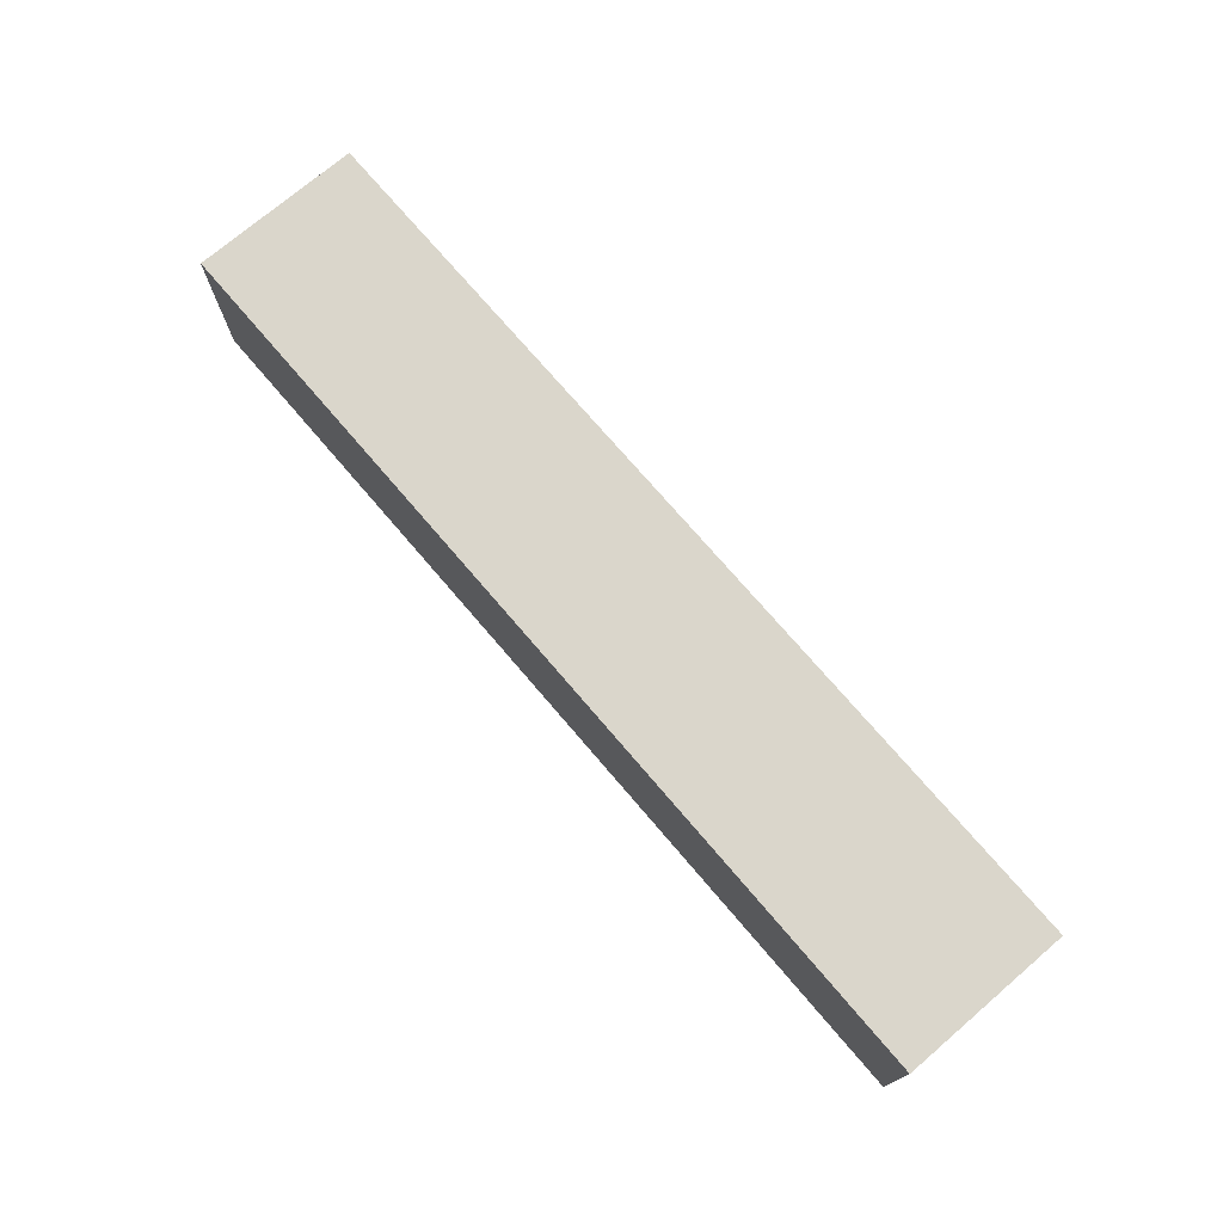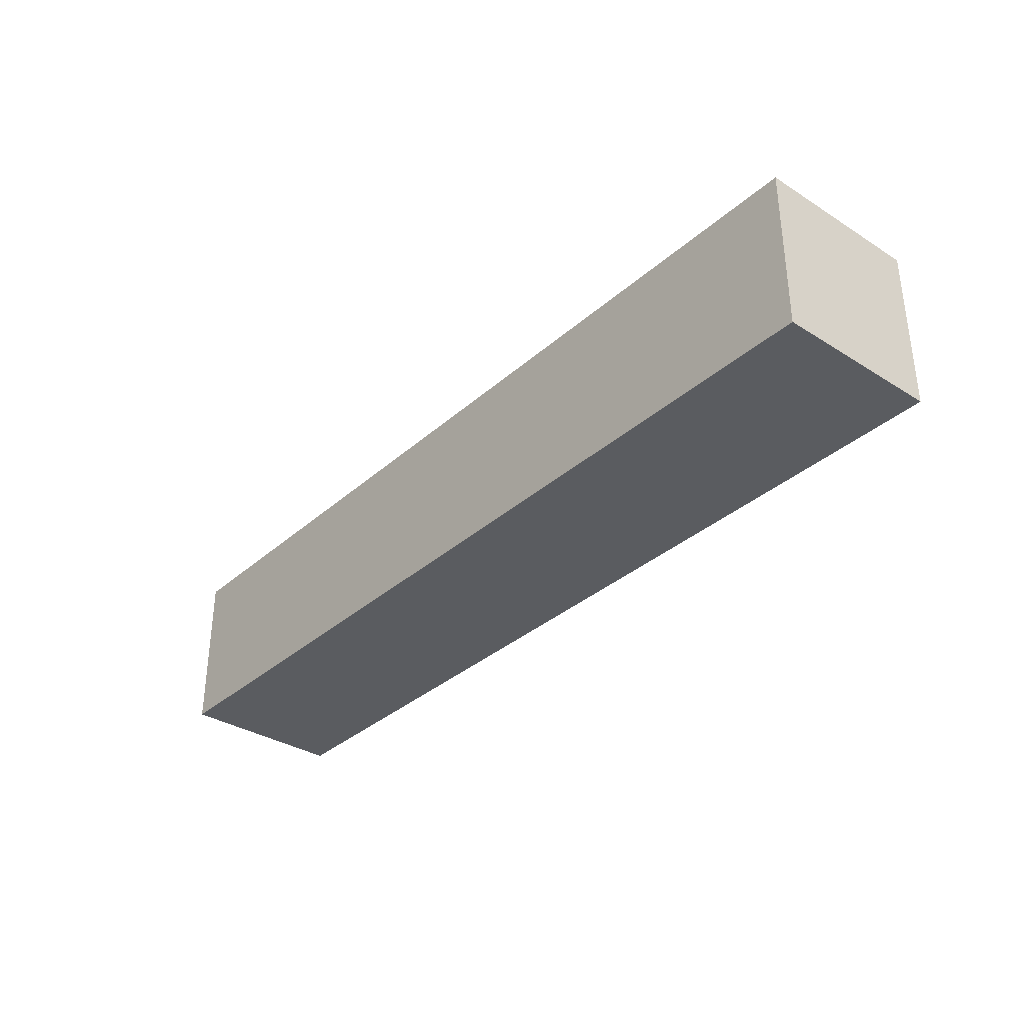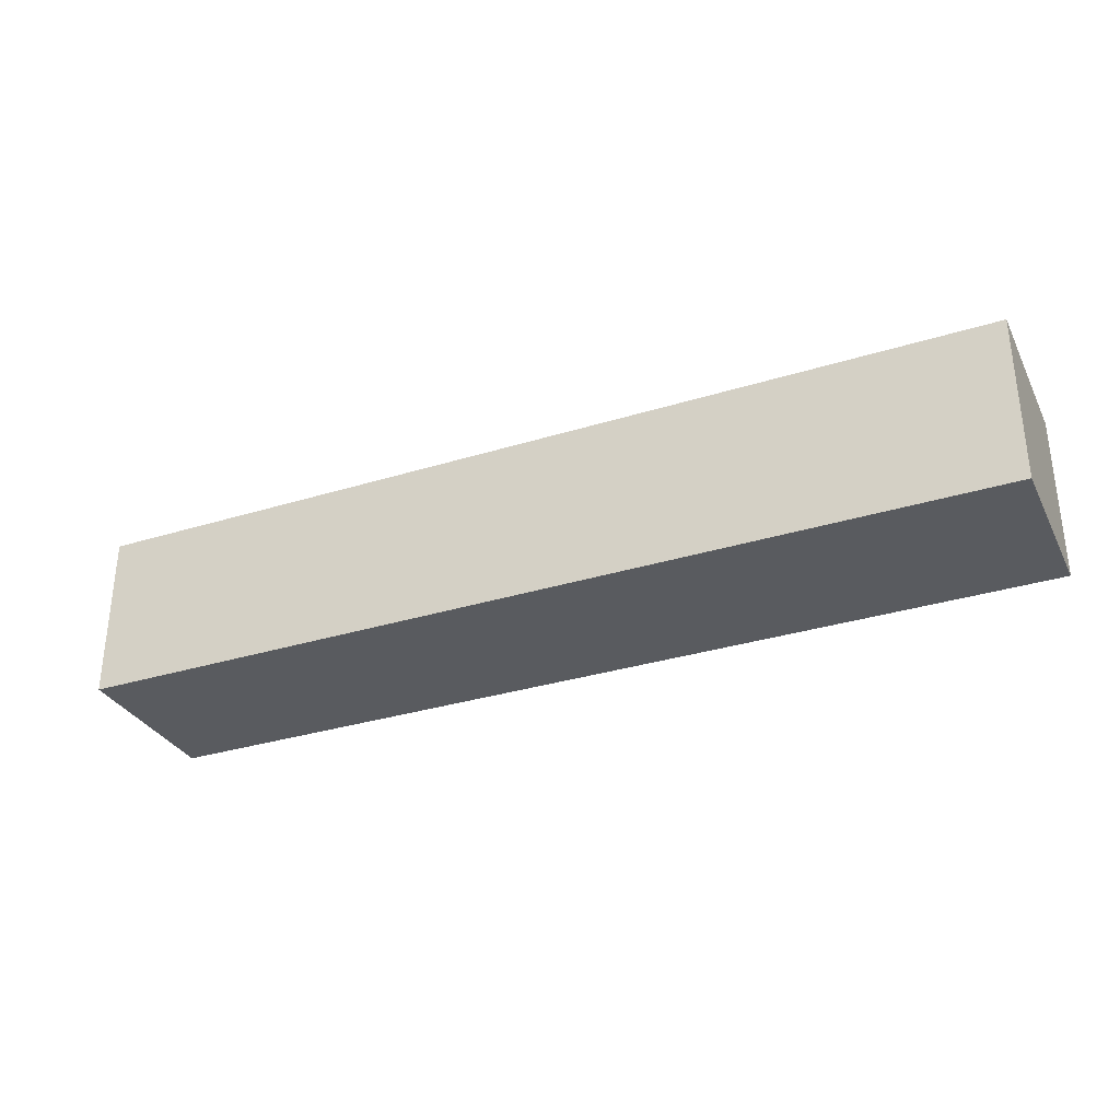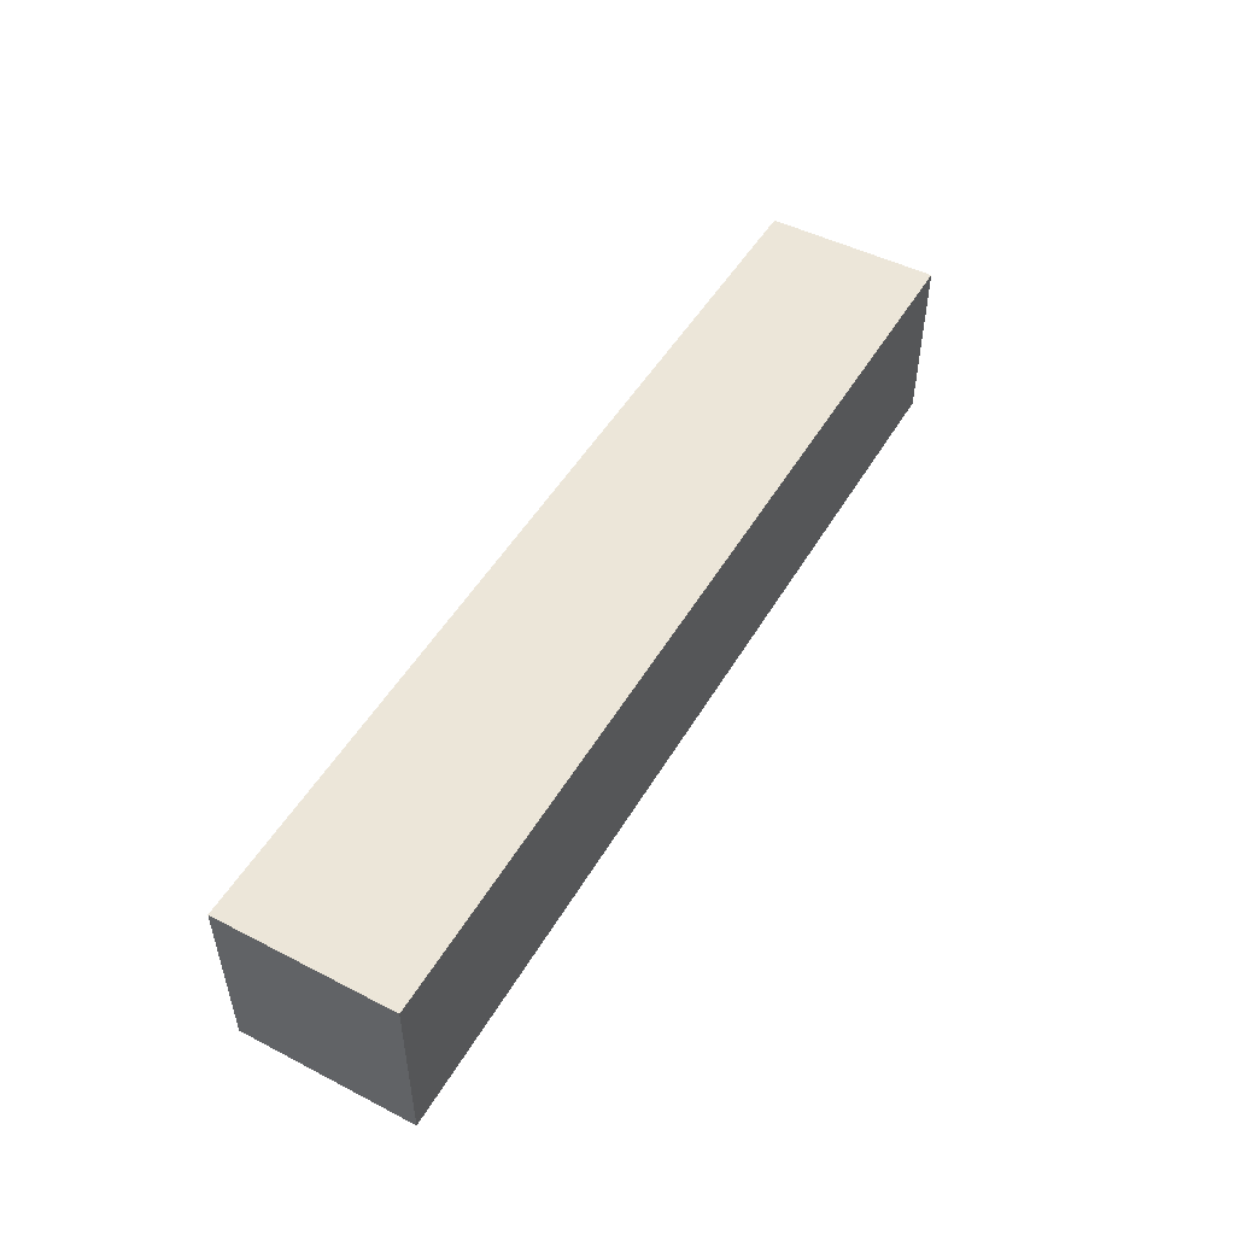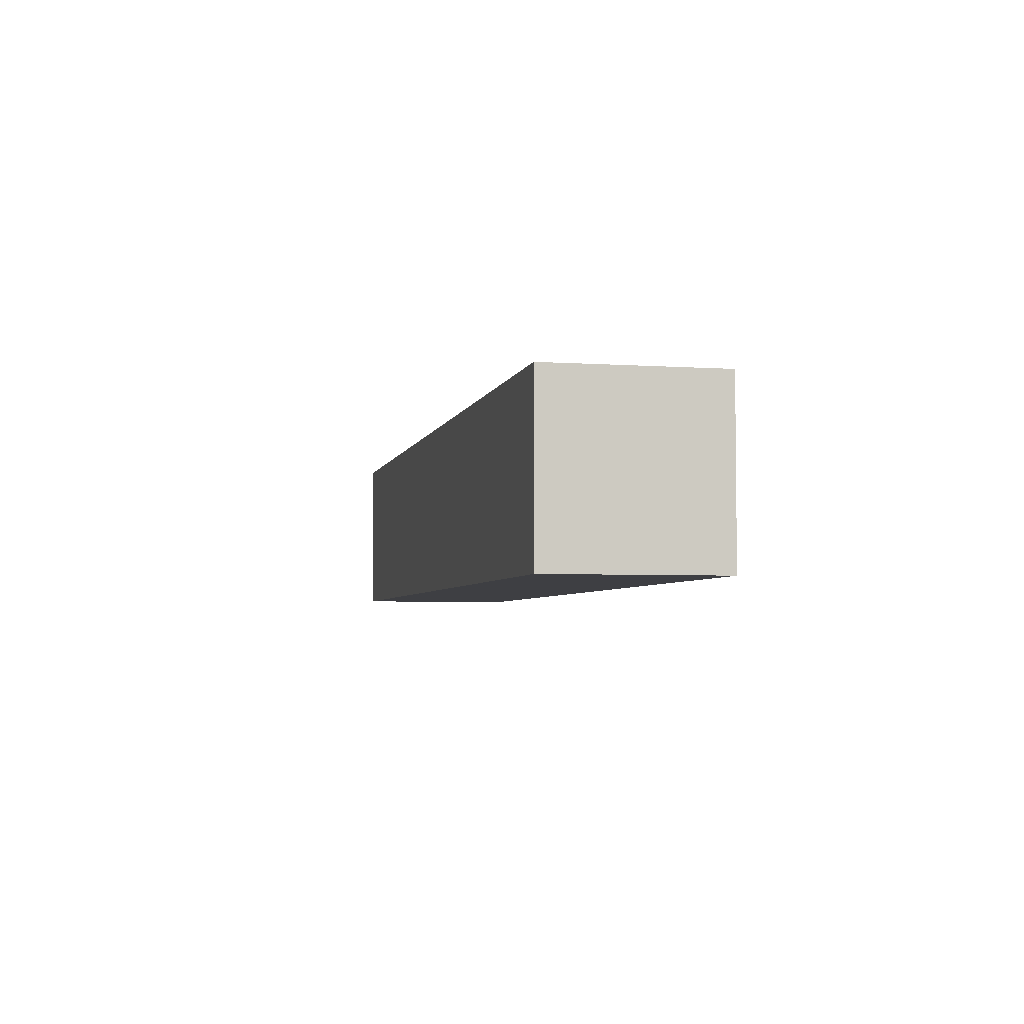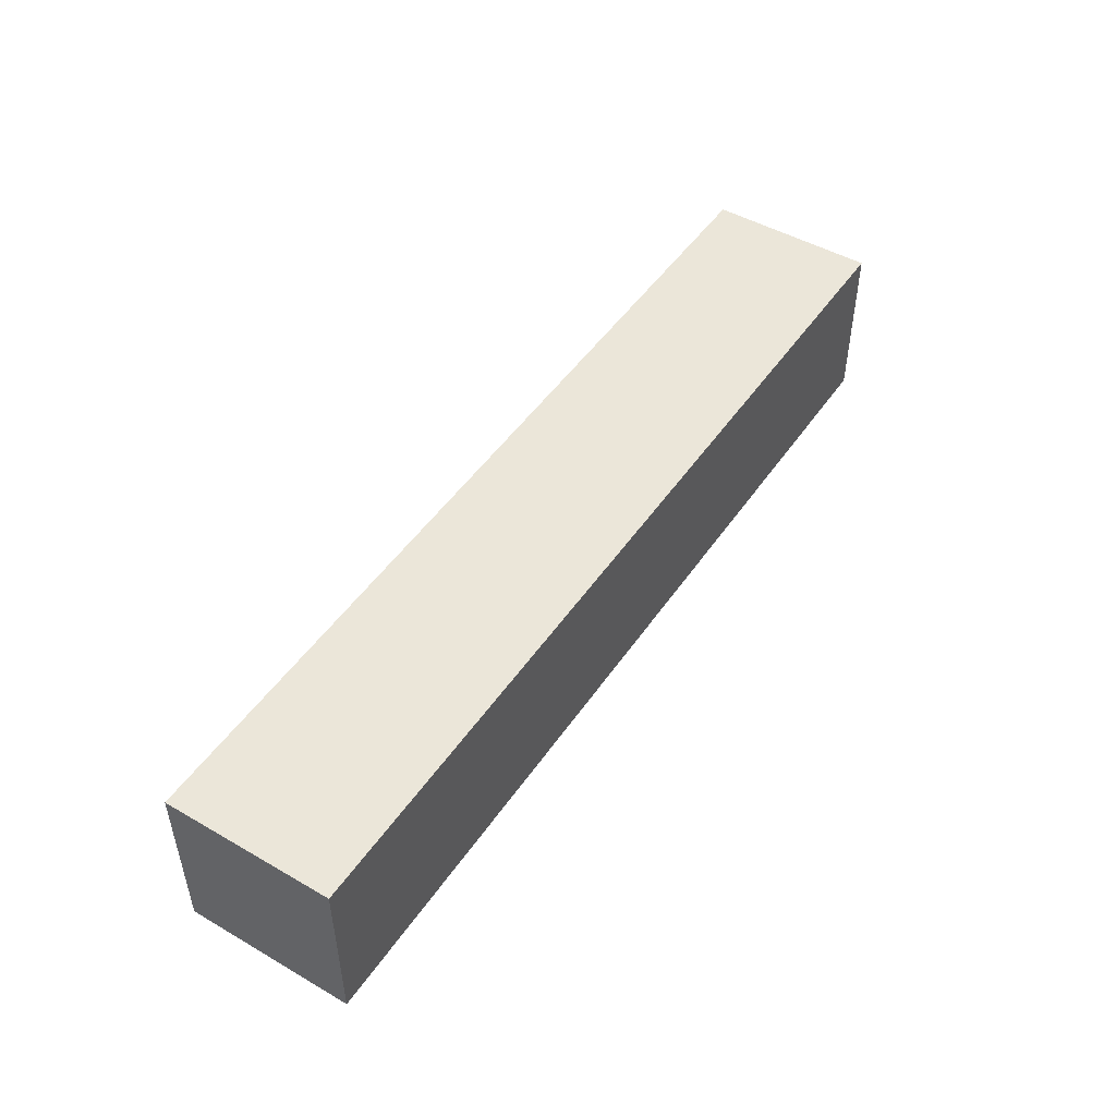
<metadata>
{"format":"obj","ext":"obj","renderer":"f3d","projection":"perspective","resolution":1024,"background":"white","views":[{"elev":73.7,"azim":-130.5,"up":"+Z"},{"elev":-34.2,"azim":49.7,"up":"+Z"},{"elev":-32.0,"azim":-156.4,"up":"+Y"},{"elev":49.2,"azim":119.5,"up":"+Y"},{"elev":-4.3,"azim":-102.4,"up":"+Y"},{"elev":48.2,"azim":122.8,"up":"+Y"}]}
</metadata>
<code>
v -2.012 0.005489 -3.38
v -2.012 0.02549 -3.38
v -2.012 0.02549 -3.36
v -2.012 0.005489 -3.36
v -2.122 0.02549 -3.36
v -2.122 0.02549 -3.38
v -2.122 0.005489 -3.38
v -2.122 0.005489 -3.36
v -2.012 0.02549 -3.36
v -2.122 0.02549 -3.36
v -2.122 0.005489 -3.36
v -2.012 0.005489 -3.36
v -2.122 0.005489 -3.38
v -2.122 0.02549 -3.38
v -2.012 0.02549 -3.38
v -2.012 0.005489 -3.38
v -2.122 0.005489 -3.36
v -2.122 0.005489 -3.38
v -2.012 0.005489 -3.38
v -2.012 0.005489 -3.36
v -2.012 0.02549 -3.38
v -2.122 0.02549 -3.38
v -2.122 0.02549 -3.36
v -2.012 0.02549 -3.36
f 1 2 3
f 1 3 4
f 5 6 7
f 5 7 8
f 9 10 11
f 9 11 12
f 13 14 15
f 13 15 16
f 17 18 19
f 17 19 20
f 21 22 23
f 21 23 24

</code>
